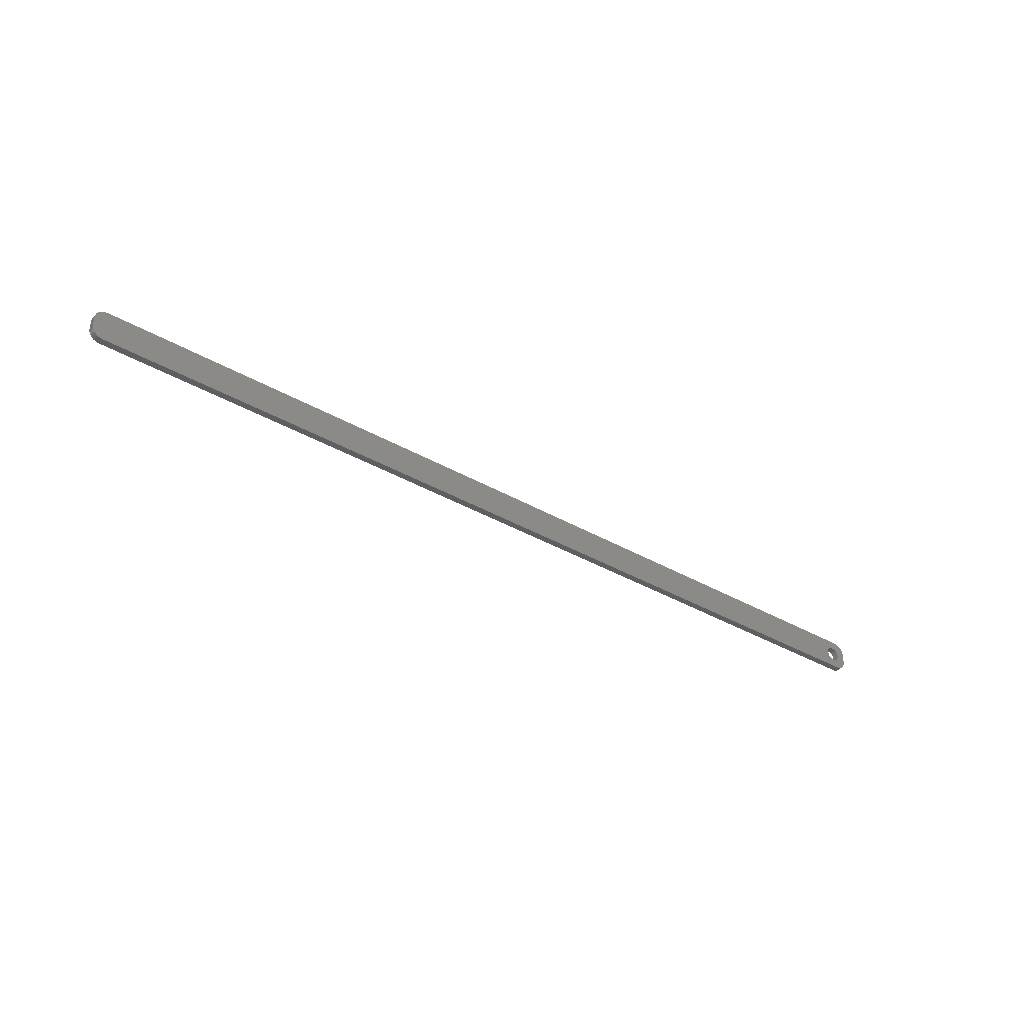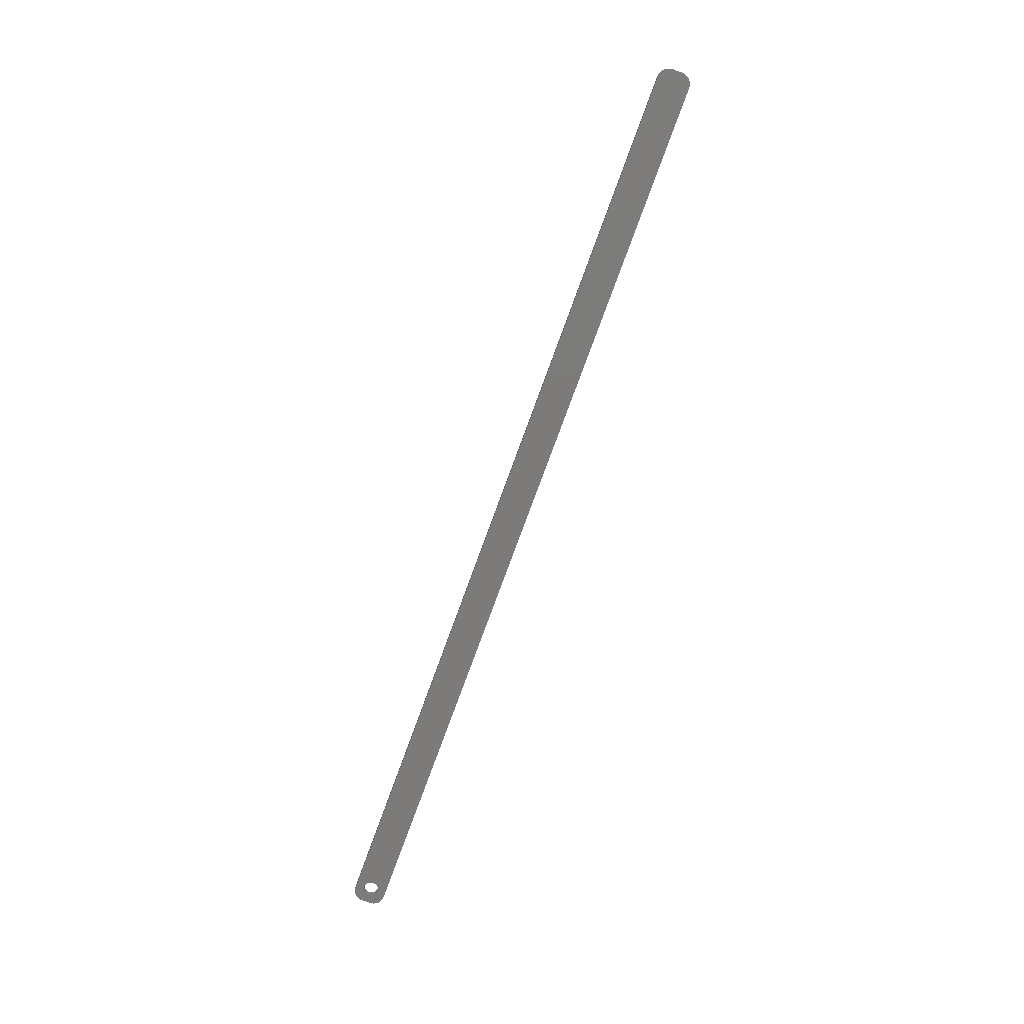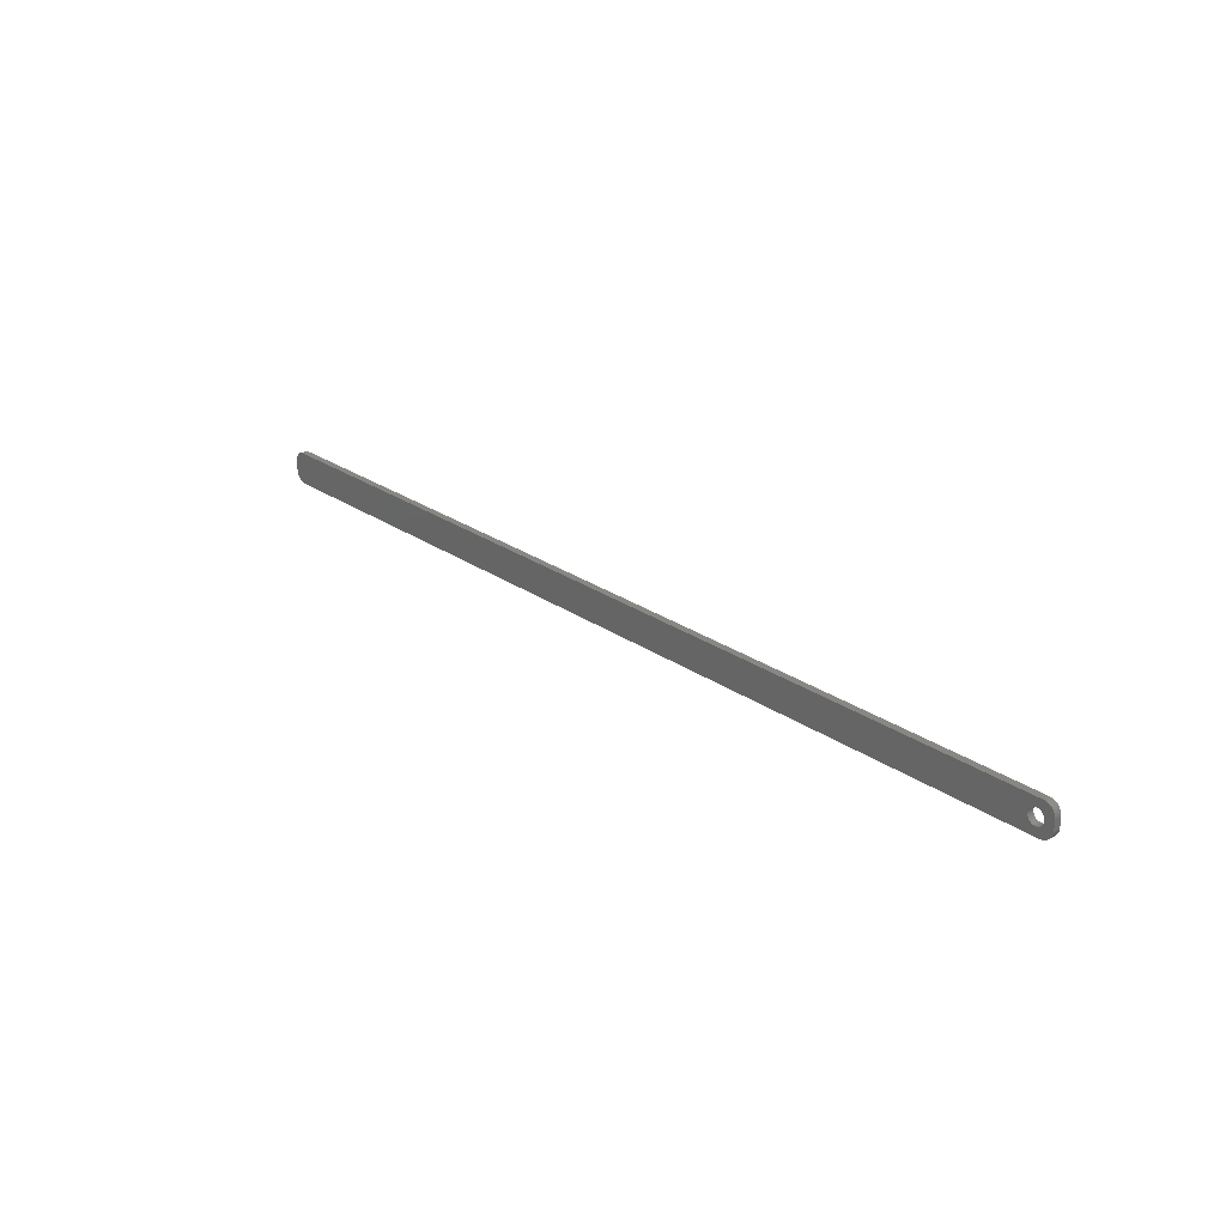
<metadata>
{"format":"stl","ext":"stl","renderer":"f3d","projection":"perspective","resolution":1024,"background":"white","views":[{"elev":-37.6,"azim":143.6,"up":"+Y"},{"elev":-74.8,"azim":70.1,"up":"+Z"},{"elev":25.3,"azim":-132.0,"up":"+Y"}]}
</metadata>
<code>
# stl→obj: 204 verts, 408 faces
v -192 1.196 0
v -192.2 1.566 3
v -192.2 1.566 0
v -192 1.196 3
v -192.4 1.91 3
v -192.4 1.91 0
v -194 3.091 0
v -193.6 2.941 3
v -194 3.091 3
v -193.6 2.941 0
v -196.4 2.941 0
v -196 3.091 3
v -196.4 2.941 3
v -196 3.091 0
v -198 1.196 3
v -197.8 1.566 0
v -197.8 1.566 3
v -198 1.196 0
v -191.9 -0.8082 0
v -191.8 -0.4073 3
v -191.8 -0.4073 0
v -191.9 -0.8082 3
v -194.8 3.244 0
v -194.4 3.192 3
v -194.8 3.244 3
v -194.4 3.192 0
v -193.3 2.744 0
v -192.9 2.504 3
v -193.3 2.744 3
v -192.9 2.504 0
v -198.2 0.4073 3
v -198.1 0.8082 0
v -198.1 0.8082 3
v -198.2 0.4073 0
v -197.6 1.91 3
v -197.4 2.225 0
v -197.4 2.225 3
v -197.6 1.91 0
v -196.7 2.744 0
v -196.7 2.744 3
v -195.6 3.192 0
v -195.2 3.244 3
v -195.6 3.192 3
v -195.2 3.244 0
v -191.8 0 0
v -191.8 0.4073 3
v -191.8 0.4073 0
v -191.8 0 3
v -192 -1.196 0
v -192 -1.196 3
v -192.9 -2.504 0
v -193.3 -2.744 3
v -192.9 -2.504 3
v -193.3 -2.744 0
v -191.9 0.8082 3
v -191.9 0.8082 0
v -192.6 2.225 3
v -192.6 2.225 0
v -198.2 0 3
v -198.2 0 0
v 197.3 6.99 3
v 202 2 3
v 202 2.627 3
v 202 -2 3
v 201.8 3.243 3
v 197.3 -6.99 3
v 201.6 3.841 3
v 202 -2.627 3
v 201.4 4.409 3
v 201.8 -3.243 3
v 201 4.939 3
v 201.6 -3.841 3
v 200.6 5.423 3
v 201.4 -4.409 3
v 200.2 5.853 3
v 201 -4.939 3
v 199.7 6.222 3
v 200.6 -5.423 3
v 199.1 6.524 3
v 200.2 -5.853 3
v 198.5 6.755 3
v 199.7 -6.222 3
v 197.9 6.911 3
v 199.1 -6.524 3
v 198.5 -6.755 3
v 197.9 -6.911 3
v -197.3 6.99 3
v -197.9 6.911 3
v -198.5 6.755 3
v -199.1 6.524 3
v -197.1 2.504 3
v -199.7 6.222 3
v -200.2 5.853 3
v -200.6 5.423 3
v -201 4.939 3
v -192.2 -1.566 3
v -192.4 -1.91 3
v -192.6 -2.225 3
v -197.3 -6.99 3
v -193.6 -2.941 3
v -194 -3.091 3
v -194.4 -3.192 3
v -194.8 -3.244 3
v -195.2 -3.244 3
v -195.6 -3.192 3
v -196 -3.091 3
v -196.4 -2.941 3
v -197.9 -6.911 3
v -196.7 -2.744 3
v -199.1 -6.524 3
v -197.1 -2.504 3
v -200.2 -5.853 3
v -197.4 -2.225 3
v -201 -4.939 3
v -197.6 -1.91 3
v -201.6 -3.841 3
v -197.8 -1.566 3
v -202 -2.627 3
v -198 -1.196 3
v -202 -2 3
v -198.1 -0.8082 3
v -198.2 -0.4073 3
v -198.5 -6.755 3
v -201.4 4.409 3
v -201.6 3.841 3
v -202 2 3
v -201.8 3.243 3
v -202 2.627 3
v -199.7 -6.222 3
v -200.6 -5.423 3
v -201.4 -4.409 3
v -201.8 -3.243 3
v -197.1 2.504 0
v -192.4 -1.91 0
v -192.2 -1.566 0
v -194.8 -3.244 0
v -195.2 -3.244 0
v -198.1 -0.8082 0
v -198 -1.196 0
v -197.8 -1.566 0
v -194.4 -3.192 0
v 197.3 -6.99 0
v 202 -2 0
v 202 -2.627 0
v 202 2 0
v 201.8 -3.243 0
v 197.3 6.99 0
v 201.6 -3.841 0
v 202 2.627 0
v 201.4 -4.409 0
v 201.8 3.243 0
v 201 -4.939 0
v 201.6 3.841 0
v 200.6 -5.423 0
v 201.4 4.409 0
v 200.2 -5.853 0
v 201 4.939 0
v 199.7 -6.222 0
v 200.6 5.423 0
v 199.1 -6.524 0
v 200.2 5.853 0
v 198.5 -6.755 0
v 199.7 6.222 0
v 197.9 -6.911 0
v 199.1 6.524 0
v 198.5 6.755 0
v 197.9 6.911 0
v -192.6 -2.225 0
v -197.3 -6.99 0
v -193.6 -2.941 0
v -194 -3.091 0
v -195.6 -3.192 0
v -196 -3.091 0
v -196.4 -2.941 0
v -197.9 -6.911 0
v -196.7 -2.744 0
v -198.5 -6.755 0
v -199.1 -6.524 0
v -197.1 -2.504 0
v -199.7 -6.222 0
v -200.2 -5.853 0
v -197.4 -2.225 0
v -200.6 -5.423 0
v -201 -4.939 0
v -197.6 -1.91 0
v -197.3 6.99 0
v -197.9 6.911 0
v -199.1 6.524 0
v -200.2 5.853 0
v -201 4.939 0
v -201.6 3.841 0
v -202 2.627 0
v -202 2 0
v -198.5 6.755 0
v -201.4 -4.409 0
v -201.6 -3.841 0
v -202 -2 0
v -201.8 -3.243 0
v -202 -2.627 0
v -199.7 6.222 0
v -200.6 5.423 0
v -198.2 -0.4073 0
v -201.4 4.409 0
v -201.8 3.243 0
f 1 2 3
f 2 1 4
f 3 5 6
f 5 3 2
f 7 8 9
f 8 7 10
f 11 12 13
f 12 11 14
f 15 16 17
f 16 15 18
f 19 20 21
f 20 19 22
f 23 24 25
f 24 23 26
f 27 28 29
f 28 27 30
f 31 32 33
f 32 31 34
f 35 36 37
f 36 35 38
f 39 13 40
f 13 39 11
f 41 42 43
f 42 41 44
f 45 46 47
f 46 45 48
f 49 22 19
f 22 49 50
f 51 52 53
f 52 51 54
f 47 55 56
f 55 47 46
f 56 4 1
f 4 56 55
f 30 57 28
f 57 30 58
f 6 57 58
f 57 6 5
f 44 25 42
f 25 44 23
f 26 9 24
f 9 26 7
f 10 29 8
f 29 10 27
f 59 34 31
f 34 59 60
f 61 62 63
f 62 61 64
f 61 63 65
f 66 64 61
f 61 65 67
f 64 66 68
f 61 67 69
f 68 66 70
f 61 69 71
f 70 66 72
f 61 71 73
f 72 66 74
f 61 73 75
f 74 66 76
f 61 75 77
f 76 66 78
f 61 77 79
f 78 66 80
f 61 79 81
f 80 66 82
f 61 81 83
f 82 66 84
f 84 66 85
f 85 66 86
f 61 48 66
f 61 46 48
f 61 55 46
f 61 4 55
f 61 2 4
f 61 5 2
f 61 57 5
f 87 57 61
f 57 87 28
f 28 87 29
f 29 87 8
f 8 87 9
f 9 87 24
f 24 87 25
f 25 87 42
f 87 43 42
f 87 12 43
f 87 13 12
f 88 13 87
f 13 88 40
f 89 40 88
f 90 40 89
f 40 90 91
f 92 91 90
f 93 91 92
f 91 93 37
f 94 37 93
f 95 37 94
f 37 95 35
f 20 66 48
f 22 66 20
f 50 66 22
f 96 66 50
f 97 66 96
f 98 66 97
f 99 98 53
f 99 53 52
f 99 52 100
f 99 100 101
f 99 101 102
f 99 102 103
f 99 103 104
f 98 99 66
f 105 99 104
f 106 99 105
f 107 99 106
f 108 107 109
f 110 109 111
f 112 111 113
f 114 113 115
f 116 115 117
f 107 108 99
f 118 117 119
f 120 119 121
f 120 121 122
f 120 122 59
f 109 123 108
f 124 35 95
f 125 35 124
f 120 59 126
f 35 125 17
f 119 120 118
f 127 17 125
f 109 110 123
f 128 17 127
f 111 129 110
f 17 128 15
f 111 112 129
f 126 15 128
f 113 130 112
f 15 126 33
f 113 114 130
f 33 126 31
f 115 131 114
f 31 126 59
f 115 116 131
f 117 132 116
f 117 118 132
f 33 18 15
f 18 33 32
f 17 38 35
f 38 17 16
f 14 43 12
f 43 14 41
f 133 40 91
f 40 133 39
f 36 91 37
f 91 36 133
f 21 48 45
f 48 21 20
f 134 96 135
f 96 134 97
f 136 104 103
f 104 136 137
f 119 138 121
f 138 119 139
f 117 139 119
f 139 117 140
f 141 103 102
f 103 141 136
f 142 143 144
f 143 142 145
f 142 144 146
f 147 145 142
f 142 146 148
f 145 147 149
f 142 148 150
f 149 147 151
f 142 150 152
f 151 147 153
f 142 152 154
f 153 147 155
f 142 154 156
f 155 147 157
f 142 156 158
f 157 147 159
f 142 158 160
f 159 147 161
f 142 160 162
f 161 147 163
f 142 162 164
f 163 147 165
f 165 147 166
f 166 147 167
f 142 45 147
f 142 21 45
f 142 19 21
f 142 49 19
f 142 135 49
f 142 134 135
f 142 168 134
f 169 168 142
f 168 169 51
f 51 169 54
f 54 169 170
f 170 169 171
f 171 169 141
f 141 169 136
f 136 169 137
f 169 172 137
f 169 173 172
f 169 174 173
f 175 174 169
f 174 175 176
f 177 176 175
f 178 176 177
f 176 178 179
f 180 179 178
f 181 179 180
f 179 181 182
f 183 182 181
f 184 182 183
f 182 184 185
f 47 147 45
f 56 147 47
f 1 147 56
f 3 147 1
f 6 147 3
f 58 147 6
f 186 58 30
f 186 30 27
f 186 27 10
f 186 10 7
f 186 7 26
f 186 26 23
f 186 23 44
f 58 186 147
f 41 186 44
f 14 186 41
f 11 186 14
f 187 11 39
f 188 39 133
f 189 133 36
f 190 36 38
f 191 38 16
f 11 187 186
f 192 16 18
f 193 18 32
f 193 32 34
f 193 34 60
f 39 194 187
f 195 185 184
f 196 185 195
f 193 60 197
f 185 196 140
f 18 193 192
f 198 140 196
f 39 188 194
f 199 140 198
f 133 200 188
f 140 199 139
f 133 189 200
f 197 139 199
f 36 201 189
f 139 197 138
f 36 190 201
f 138 197 202
f 38 203 190
f 202 197 60
f 38 191 203
f 16 204 191
f 16 192 204
f 171 102 101
f 102 171 141
f 54 100 52
f 100 54 170
f 170 101 100
f 101 170 171
f 168 53 98
f 53 168 51
f 135 50 49
f 50 135 96
f 176 111 109
f 111 176 179
f 172 106 105
f 106 172 173
f 137 105 104
f 105 137 172
f 113 185 115
f 185 113 182
f 179 113 111
f 113 179 182
f 121 202 122
f 202 121 138
f 122 60 59
f 60 122 202
f 168 97 134
f 97 168 98
f 174 109 107
f 109 174 176
f 115 140 117
f 140 115 185
f 173 107 106
f 107 173 174
f 197 126 193
f 126 197 120
f 199 120 197
f 120 199 118
f 175 99 108
f 99 175 169
f 147 87 61
f 87 147 186
f 169 66 99
f 66 169 142
f 160 82 84
f 82 160 158
f 193 128 192
f 128 193 126
f 74 148 72
f 148 74 150
f 178 123 110
f 123 178 177
f 183 112 130
f 112 183 181
f 64 145 62
f 145 64 143
f 72 146 70
f 146 72 148
f 67 155 69
f 155 67 153
f 65 153 67
f 153 65 151
f 159 75 73
f 75 159 161
f 165 81 79
f 81 165 166
f 166 83 81
f 83 166 167
f 167 61 83
f 61 167 147
f 188 92 90
f 92 188 200
f 187 89 88
f 89 187 194
f 190 94 201
f 94 190 95
f 196 132 198
f 132 196 116
f 183 114 184
f 114 183 130
f 195 116 196
f 116 195 131
f 177 108 123
f 108 177 175
f 181 129 112
f 129 181 180
f 68 143 64
f 143 68 144
f 158 80 82
f 80 158 156
f 78 152 76
f 152 78 154
f 162 84 85
f 84 162 160
f 142 86 66
f 86 142 164
f 69 157 71
f 157 69 155
f 161 77 75
f 77 161 163
f 163 79 77
f 79 163 165
f 186 88 87
f 88 186 187
f 204 125 191
f 125 204 127
f 191 124 203
f 124 191 125
f 198 118 199
f 118 198 132
f 184 131 195
f 131 184 114
f 180 110 129
f 110 180 178
f 70 144 68
f 144 70 146
f 156 78 80
f 78 156 154
f 76 150 74
f 150 76 152
f 164 85 86
f 85 164 162
f 71 159 73
f 159 71 157
f 189 94 93
f 94 189 201
f 200 93 92
f 93 200 189
f 194 90 89
f 90 194 188
f 203 95 190
f 95 203 124
f 192 127 204
f 127 192 128
f 63 151 65
f 151 63 149
f 62 149 63
f 149 62 145

</code>
